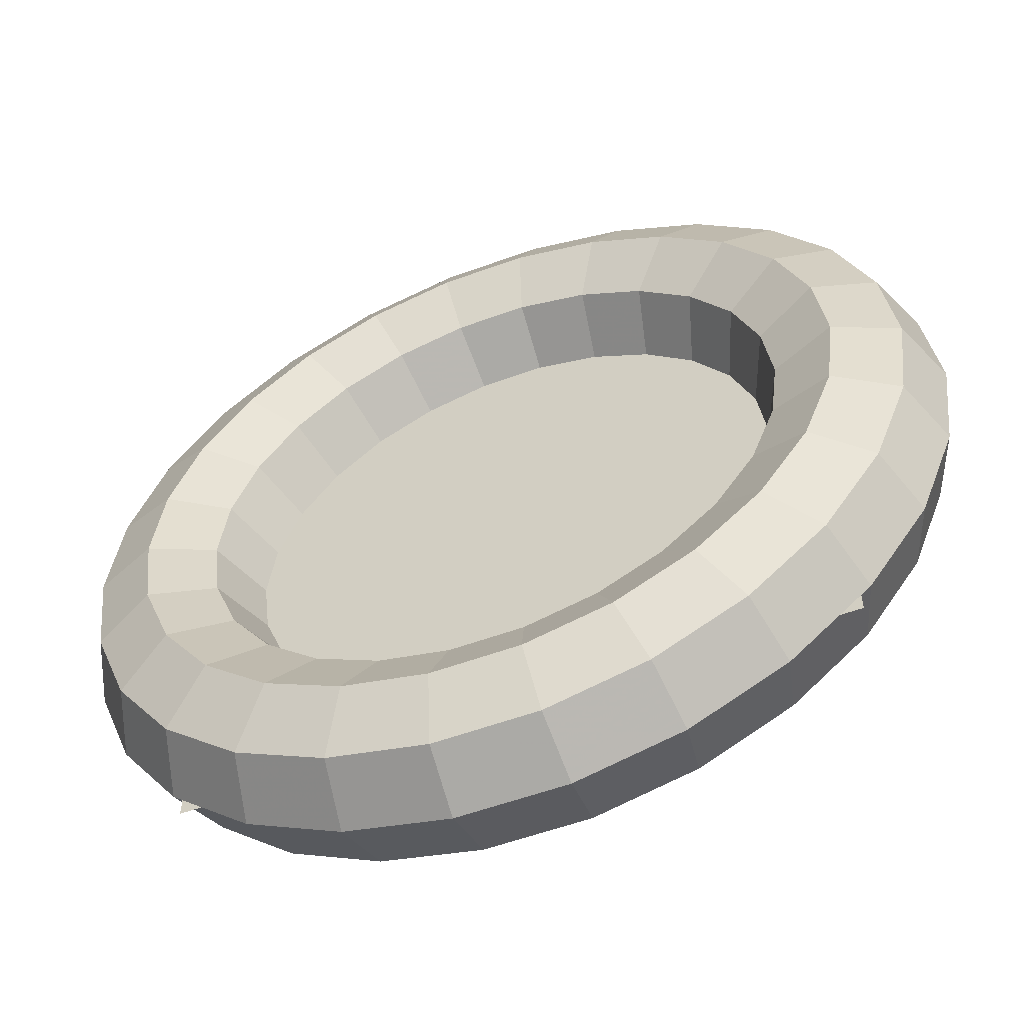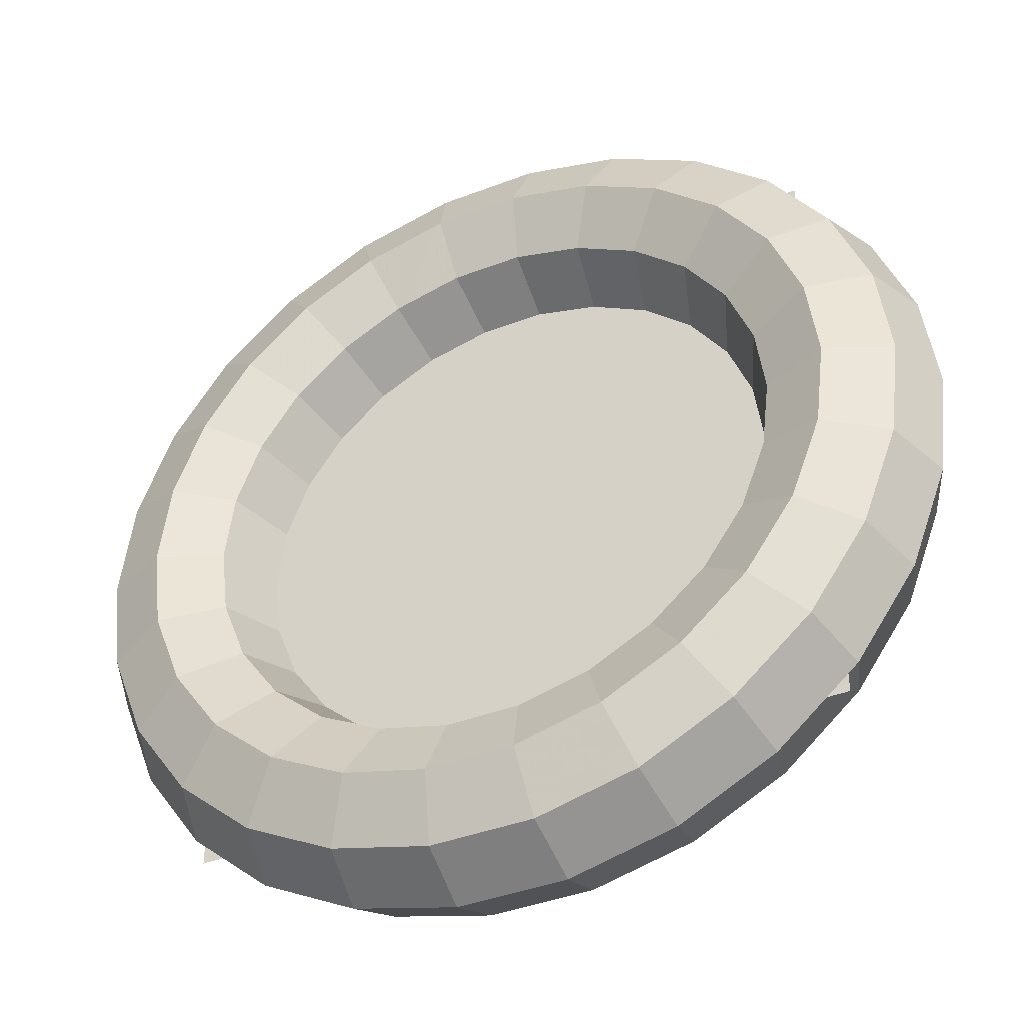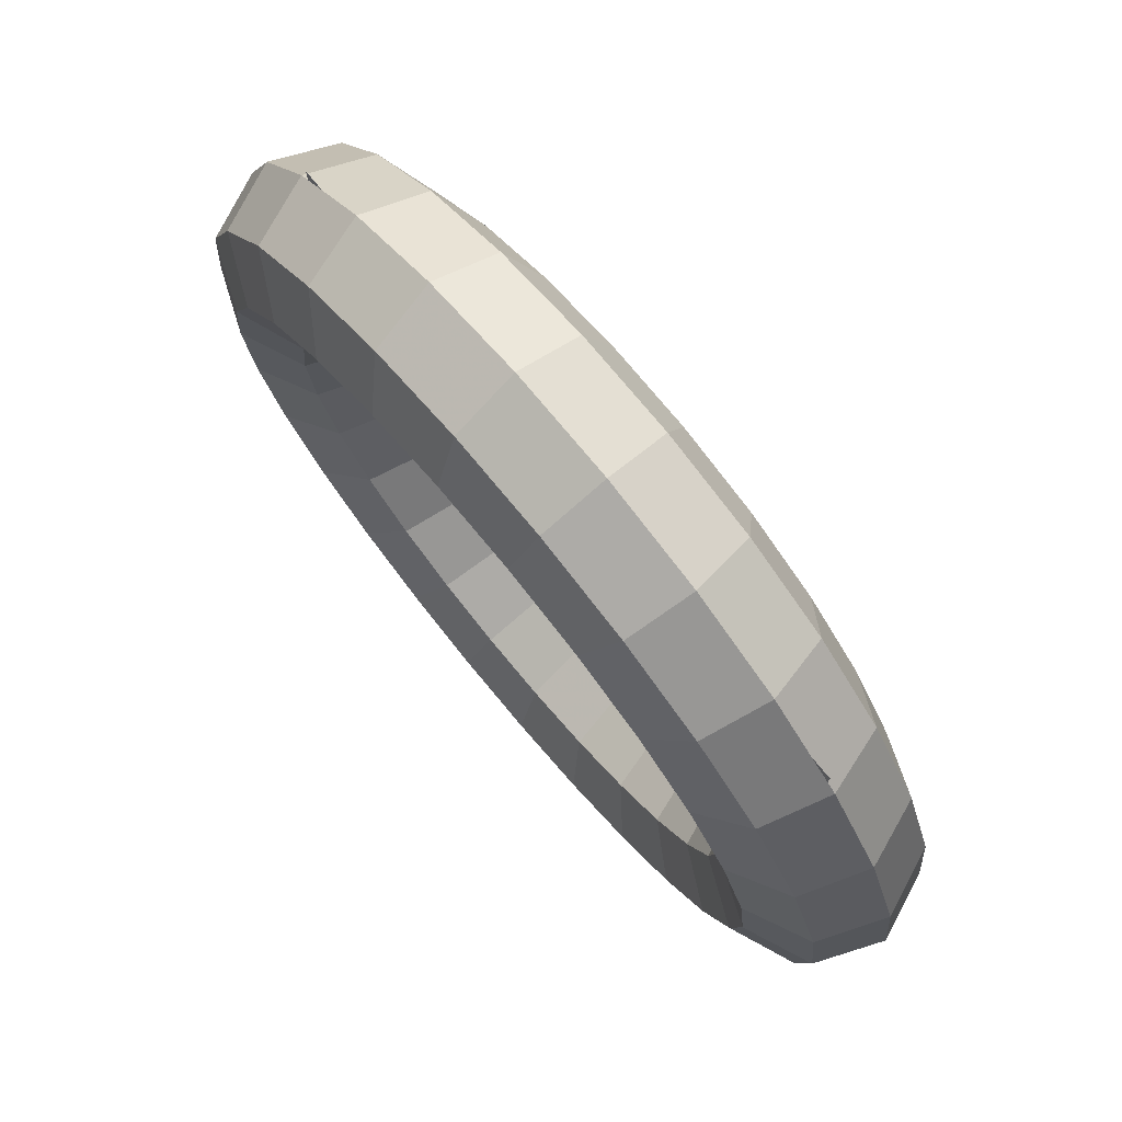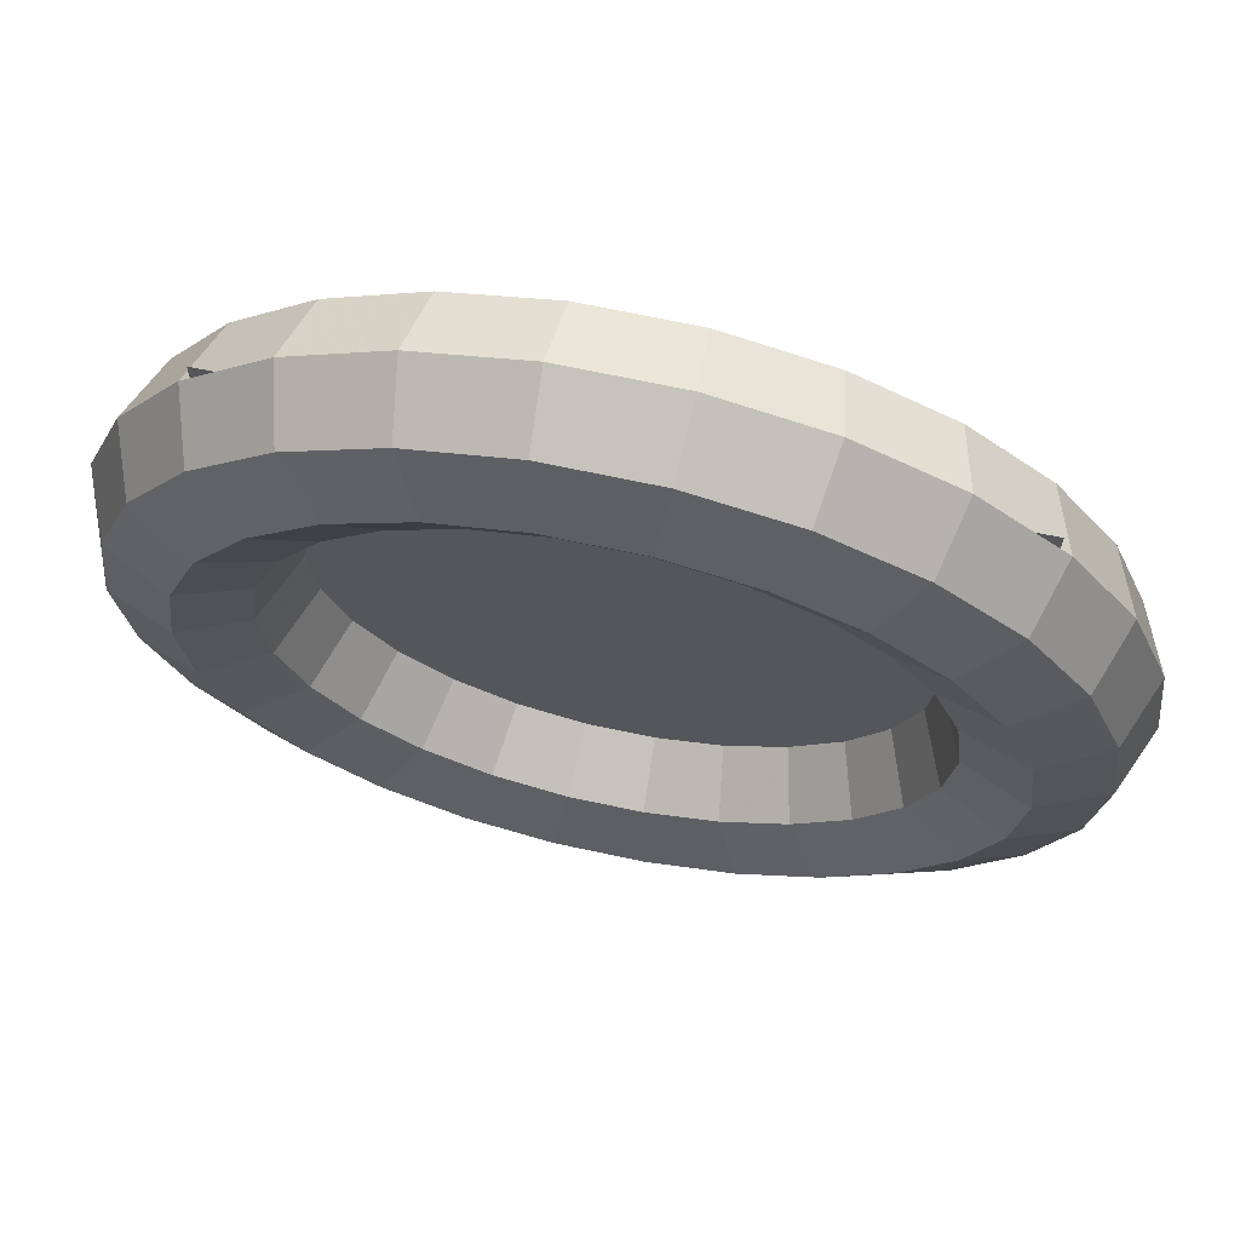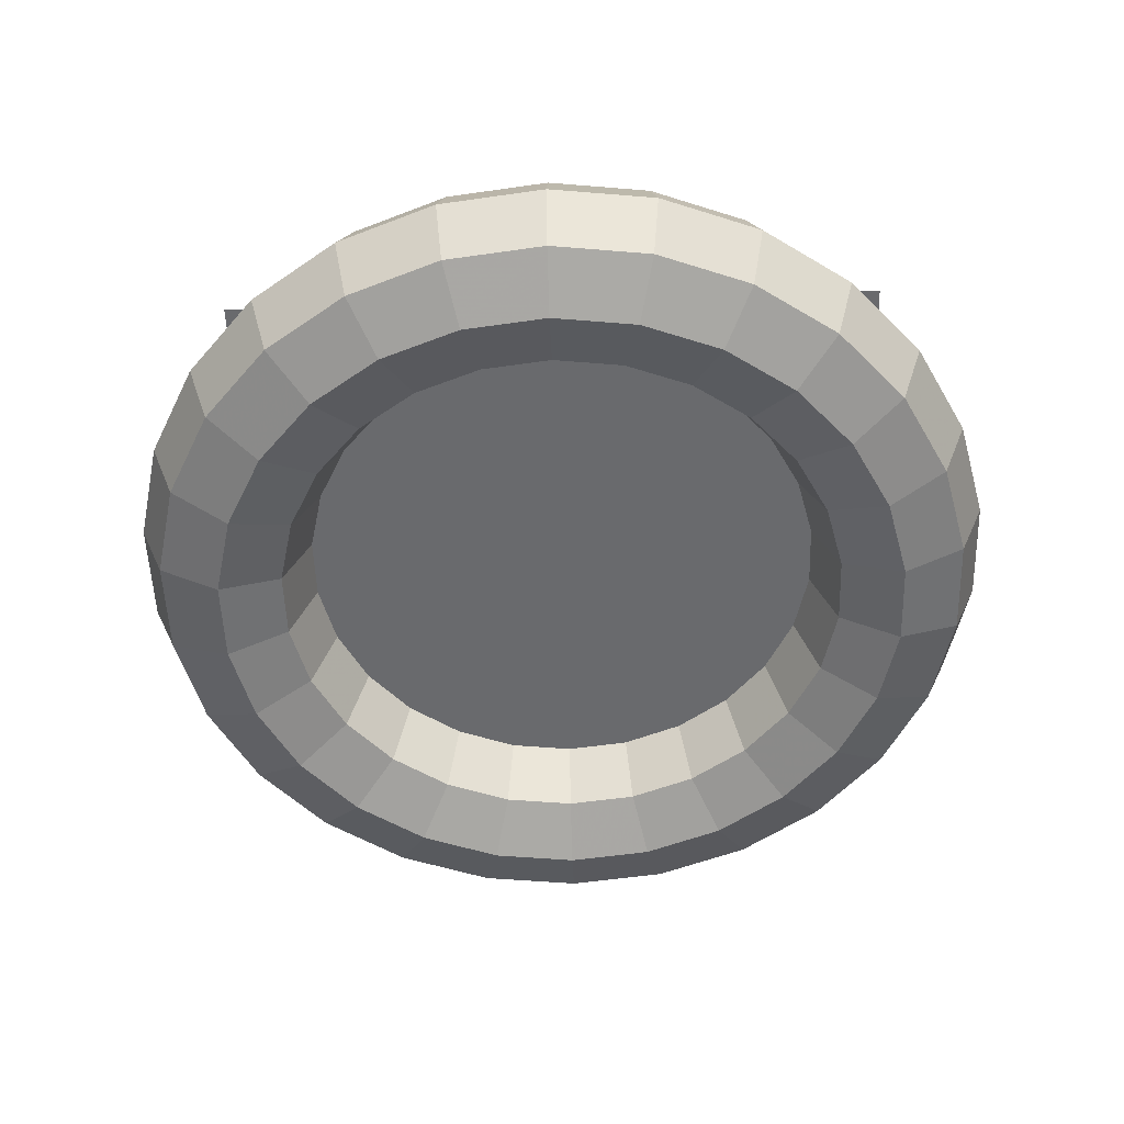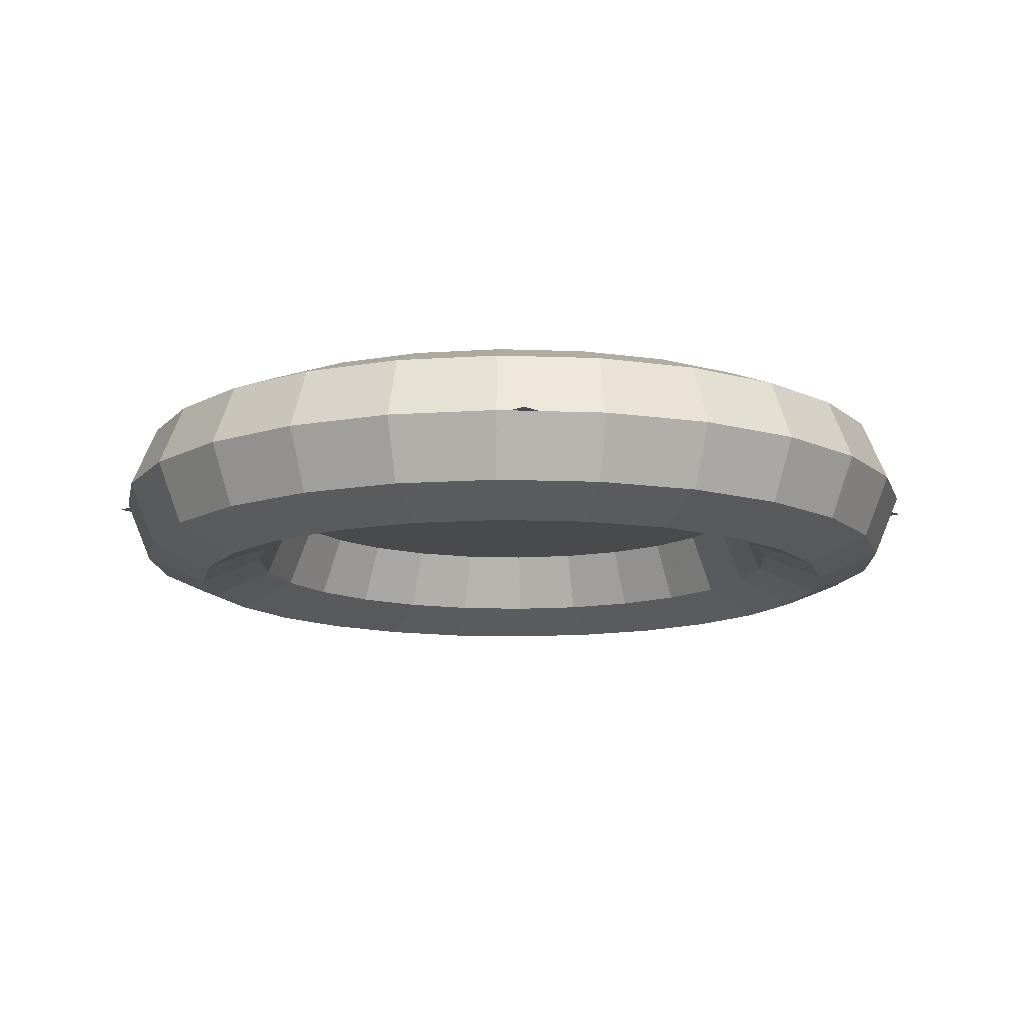
<metadata>
{"format":"obj","ext":"obj","renderer":"f3d","projection":"perspective","resolution":1024,"background":"white","views":[{"elev":-56.5,"azim":20.9,"up":"+Y"},{"elev":-40.9,"azim":25.0,"up":"+Y"},{"elev":76.7,"azim":50.2,"up":"+Y"},{"elev":67.9,"azim":-167.8,"up":"+Y"},{"elev":-53.0,"azim":91.9,"up":"+Z"},{"elev":-12.8,"azim":-46.5,"up":"+Z"}]}
</metadata>
<code>
o ring_5_ring_5.001
v 2.311 0 0
v 2.244 -0.553 -0
v 2.112 -0.5206 -0.3268
v 2.175 0 -0.3268
v 1.795 -0.4424 -0.4621
v 1.849 0 -0.4621
v 1.478 -0.3642 -0.3268
v 1.522 0 -0.3268
v 1.346 -0.3318 -0
v 1.386 0 0
v 1.478 -0.3642 0.3268
v 1.522 -0 0.3268
v 1.795 -0.4424 0.4621
v 1.849 -0 0.4621
v 2.112 -0.5206 0.3268
v 2.175 -0 0.3268
v 2.046 -1.074 -0
v 1.926 -1.011 -0.3268
v 1.637 -0.8591 -0.4621
v 1.347 -0.7072 -0.3268
v 1.228 -0.6443 -0
v 1.347 -0.7072 0.3268
v 1.637 -0.8591 0.4621
v 1.926 -1.011 0.3268
v 1.73 -1.532 -0
v 1.628 -1.443 -0.3268
v 1.384 -1.226 -0.4621
v 1.139 -1.009 -0.3268
v 1.038 -0.9194 -0
v 1.139 -1.009 0.3268
v 1.384 -1.226 0.4621
v 1.628 -1.443 0.3268
v 1.313 -1.902 -0
v 1.236 -1.79 -0.3268
v 1.05 -1.521 -0.4621
v 0.8645 -1.252 -0.3268
v 0.7876 -1.141 -0
v 0.8645 -1.252 0.3268
v 1.05 -1.521 0.4621
v 1.236 -1.79 0.3268
v 0.8194 -2.161 -0
v 0.7714 -2.034 -0.3268
v 0.6555 -1.728 -0.4621
v 0.5396 -1.423 -0.3268
v 0.4916 -1.296 -0
v 0.5396 -1.423 0.3268
v 0.6555 -1.728 0.4621
v 0.7714 -2.034 0.3268
v 0.2785 -2.294 -0
v 0.2622 -2.159 -0.3268
v 0.2228 -1.835 -0.4621
v 0.1834 -1.511 -0.3268
v 0.1671 -1.376 -0
v 0.1834 -1.511 0.3268
v 0.2228 -1.835 0.4621
v 0.2622 -2.159 0.3268
v -0.2785 -2.294 -0
v -0.2622 -2.159 -0.3268
v -0.2228 -1.835 -0.4621
v -0.1834 -1.511 -0.3268
v -0.1671 -1.376 -0
v -0.1834 -1.511 0.3268
v -0.2228 -1.835 0.4621
v -0.2622 -2.159 0.3268
v -0.8194 -2.161 -0
v -0.7714 -2.034 -0.3268
v -0.6555 -1.728 -0.4621
v -0.5396 -1.423 -0.3268
v -0.4916 -1.296 -0
v -0.5396 -1.423 0.3268
v -0.6555 -1.728 0.4621
v -0.7714 -2.034 0.3268
v -1.313 -1.902 -0
v -1.236 -1.79 -0.3268
v -1.05 -1.521 -0.4621
v -0.8645 -1.252 -0.3268
v -0.7876 -1.141 -0
v -0.8645 -1.252 0.3268
v -1.05 -1.521 0.4621
v -1.236 -1.79 0.3268
v -1.73 -1.532 -0
v -1.628 -1.443 -0.3268
v -1.384 -1.226 -0.4621
v -1.139 -1.009 -0.3268
v -1.038 -0.9194 -0
v -1.139 -1.009 0.3268
v -1.384 -1.226 0.4621
v -1.628 -1.443 0.3268
v -2.046 -1.074 -0
v -1.926 -1.011 -0.3268
v -1.637 -0.8591 -0.4621
v -1.347 -0.7072 -0.3268
v -1.228 -0.6443 -0
v -1.347 -0.7072 0.3268
v -1.637 -0.8591 0.4621
v -1.926 -1.011 0.3268
v -2.244 -0.553 -0
v -2.112 -0.5206 -0.3268
v -1.795 -0.4424 -0.4621
v -1.478 -0.3642 -0.3268
v -1.346 -0.3318 -0
v -1.478 -0.3642 0.3268
v -1.795 -0.4424 0.4621
v -2.112 -0.5206 0.3268
v -2.311 0 0
v -2.175 0 -0.3268
v -1.849 0 -0.4621
v -1.522 0 -0.3268
v -1.386 0 0
v -1.522 -0 0.3268
v -1.849 -0 0.4621
v -2.175 -0 0.3268
v -2.244 0.553 0
v -2.112 0.5206 -0.3268
v -1.795 0.4424 -0.4621
v -1.478 0.3642 -0.3268
v -1.346 0.3318 0
v -1.478 0.3642 0.3268
v -1.795 0.4424 0.4621
v -2.112 0.5206 0.3268
v -2.046 1.074 0
v -1.926 1.011 -0.3268
v -1.637 0.8591 -0.4621
v -1.347 0.7072 -0.3268
v -1.228 0.6443 0
v -1.347 0.7072 0.3268
v -1.637 0.8591 0.4621
v -1.926 1.011 0.3268
v -1.73 1.532 0
v -1.628 1.443 -0.3268
v -1.384 1.226 -0.4621
v -1.139 1.009 -0.3268
v -1.038 0.9194 0
v -1.139 1.009 0.3268
v -1.384 1.226 0.4621
v -1.628 1.443 0.3268
v -1.313 1.902 0
v -1.236 1.79 -0.3268
v -1.05 1.521 -0.4621
v -0.8645 1.252 -0.3268
v -0.7876 1.141 0
v -0.8645 1.252 0.3268
v -1.05 1.521 0.4621
v -1.236 1.79 0.3268
v -0.8194 2.161 0
v -0.7714 2.034 -0.3268
v -0.6555 1.728 -0.4621
v -0.5396 1.423 -0.3268
v -0.4916 1.296 0
v -0.5396 1.423 0.3268
v -0.6555 1.728 0.4621
v -0.7714 2.034 0.3268
v -0.2785 2.294 0
v -0.2622 2.159 -0.3268
v -0.2228 1.835 -0.4621
v -0.1834 1.511 -0.3268
v -0.1671 1.376 0
v -0.1834 1.511 0.3268
v -0.2228 1.835 0.4621
v -0.2622 2.159 0.3268
v 0.2785 2.294 0
v 0.2622 2.159 -0.3268
v 0.2228 1.835 -0.4621
v 0.1834 1.511 -0.3268
v 0.1671 1.376 0
v 0.1834 1.511 0.3268
v 0.2228 1.835 0.4621
v 0.2622 2.159 0.3268
v 0.8194 2.161 0
v 0.7714 2.034 -0.3268
v 0.6555 1.728 -0.4621
v 0.5396 1.423 -0.3268
v 0.4916 1.296 0
v 0.5396 1.423 0.3268
v 0.6555 1.728 0.4621
v 0.7714 2.034 0.3268
v 1.313 1.902 0
v 1.236 1.79 -0.3268
v 1.05 1.521 -0.4621
v 0.8645 1.252 -0.3268
v 0.7876 1.141 0
v 0.8645 1.252 0.3268
v 1.05 1.521 0.4621
v 1.236 1.79 0.3268
v 1.73 1.532 0
v 1.628 1.443 -0.3268
v 1.384 1.226 -0.4621
v 1.139 1.009 -0.3268
v 1.038 0.9194 0
v 1.139 1.009 0.3268
v 1.384 1.226 0.4621
v 1.628 1.443 0.3268
v 2.046 1.074 0
v 1.926 1.011 -0.3268
v 1.637 0.8591 -0.4621
v 1.347 0.7072 -0.3268
v 1.228 0.6443 0
v 1.347 0.7072 0.3268
v 1.637 0.8591 0.4621
v 1.926 1.011 0.3268
v 2.244 0.553 0
v 2.112 0.5206 -0.3268
v 1.795 0.4424 -0.4621
v 1.478 0.3642 -0.3268
v 1.346 0.3318 0
v 1.478 0.3642 0.3268
v 1.795 0.4424 0.4621
v 2.112 0.5206 0.3268
v -1.677 1.677 0
v 1.677 1.677 0
v 1.677 -1.677 -0
v -1.677 -1.677 -0
f 1 2 3
f 1 3 4
f 4 3 5
f 4 5 6
f 6 5 7
f 6 7 8
f 8 7 9
f 8 9 10
f 10 9 11
f 10 11 12
f 12 11 13
f 12 13 14
f 14 13 15
f 14 15 16
f 1 16 15
f 1 15 2
f 2 17 18
f 2 18 3
f 3 18 19
f 3 19 5
f 5 19 20
f 5 20 7
f 7 20 21
f 7 21 9
f 9 21 22
f 9 22 11
f 11 22 23
f 11 23 13
f 13 23 24
f 13 24 15
f 15 24 17
f 15 17 2
f 17 25 26
f 17 26 18
f 18 26 27
f 18 27 19
f 19 27 28
f 19 28 20
f 20 28 29
f 20 29 21
f 21 29 30
f 21 30 22
f 22 30 31
f 22 31 23
f 23 31 32
f 23 32 24
f 24 32 25
f 24 25 17
f 25 33 34
f 25 34 26
f 26 34 35
f 26 35 27
f 27 35 36
f 27 36 28
f 28 36 37
f 28 37 29
f 29 37 38
f 29 38 30
f 30 38 39
f 30 39 31
f 31 39 40
f 31 40 32
f 32 40 33
f 32 33 25
f 33 41 42
f 33 42 34
f 34 42 43
f 34 43 35
f 35 43 44
f 35 44 36
f 36 44 45
f 36 45 37
f 37 45 46
f 37 46 38
f 38 46 47
f 38 47 39
f 39 47 48
f 39 48 40
f 40 48 41
f 40 41 33
f 41 49 50
f 41 50 42
f 42 50 51
f 42 51 43
f 43 51 52
f 43 52 44
f 44 52 53
f 44 53 45
f 45 53 54
f 45 54 46
f 46 54 55
f 46 55 47
f 47 55 56
f 47 56 48
f 48 56 49
f 48 49 41
f 49 57 58
f 49 58 50
f 50 58 59
f 50 59 51
f 51 59 60
f 51 60 52
f 52 60 61
f 52 61 53
f 53 61 62
f 53 62 54
f 54 62 63
f 54 63 55
f 55 63 64
f 55 64 56
f 56 64 57
f 56 57 49
f 57 65 66
f 57 66 58
f 58 66 67
f 58 67 59
f 59 67 68
f 59 68 60
f 60 68 69
f 60 69 61
f 61 69 70
f 61 70 62
f 62 70 71
f 62 71 63
f 63 71 72
f 63 72 64
f 64 72 65
f 64 65 57
f 65 73 74
f 65 74 66
f 66 74 75
f 66 75 67
f 67 75 76
f 67 76 68
f 68 76 77
f 68 77 69
f 69 77 78
f 69 78 70
f 70 78 79
f 70 79 71
f 71 79 80
f 71 80 72
f 72 80 73
f 72 73 65
f 73 81 82
f 73 82 74
f 74 82 83
f 74 83 75
f 75 83 84
f 75 84 76
f 76 84 85
f 76 85 77
f 77 85 86
f 77 86 78
f 78 86 87
f 78 87 79
f 79 87 88
f 79 88 80
f 80 88 81
f 80 81 73
f 81 89 90
f 81 90 82
f 82 90 91
f 82 91 83
f 83 91 92
f 83 92 84
f 84 92 93
f 84 93 85
f 85 93 94
f 85 94 86
f 86 94 95
f 86 95 87
f 87 95 96
f 87 96 88
f 88 96 89
f 88 89 81
f 89 97 98
f 89 98 90
f 90 98 99
f 90 99 91
f 91 99 100
f 91 100 92
f 92 100 101
f 92 101 93
f 93 101 102
f 93 102 94
f 94 102 103
f 94 103 95
f 95 103 104
f 95 104 96
f 96 104 97
f 96 97 89
f 97 105 106
f 97 106 98
f 98 106 107
f 98 107 99
f 99 107 108
f 99 108 100
f 100 108 109
f 100 109 101
f 101 109 110
f 101 110 102
f 102 110 111
f 102 111 103
f 103 111 112
f 103 112 104
f 104 112 105
f 104 105 97
f 105 113 114
f 105 114 106
f 106 114 115
f 106 115 107
f 107 115 116
f 107 116 108
f 108 116 117
f 108 117 109
f 109 117 118
f 109 118 110
f 110 118 119
f 110 119 111
f 111 119 120
f 111 120 112
f 112 120 113
f 112 113 105
f 113 121 122
f 113 122 114
f 114 122 123
f 114 123 115
f 115 123 124
f 115 124 116
f 116 124 125
f 116 125 117
f 117 125 126
f 117 126 118
f 118 126 127
f 118 127 119
f 119 127 128
f 119 128 120
f 120 128 121
f 120 121 113
f 121 129 130
f 121 130 122
f 122 130 131
f 122 131 123
f 123 131 132
f 123 132 124
f 124 132 133
f 124 133 125
f 125 133 134
f 125 134 126
f 126 134 135
f 126 135 127
f 127 135 136
f 127 136 128
f 128 136 129
f 128 129 121
f 129 137 138
f 129 138 130
f 130 138 139
f 130 139 131
f 131 139 140
f 131 140 132
f 132 140 141
f 132 141 133
f 133 141 142
f 133 142 134
f 134 142 143
f 134 143 135
f 135 143 144
f 135 144 136
f 136 144 137
f 136 137 129
f 137 145 146
f 137 146 138
f 138 146 147
f 138 147 139
f 139 147 148
f 139 148 140
f 140 148 149
f 140 149 141
f 141 149 150
f 141 150 142
f 142 150 151
f 142 151 143
f 143 151 152
f 143 152 144
f 144 152 145
f 144 145 137
f 145 153 154
f 145 154 146
f 146 154 155
f 146 155 147
f 147 155 156
f 147 156 148
f 148 156 157
f 148 157 149
f 149 157 158
f 149 158 150
f 150 158 159
f 150 159 151
f 151 159 160
f 151 160 152
f 152 160 153
f 152 153 145
f 153 161 162
f 153 162 154
f 154 162 163
f 154 163 155
f 155 163 164
f 155 164 156
f 156 164 165
f 156 165 157
f 157 165 166
f 157 166 158
f 158 166 167
f 158 167 159
f 159 167 168
f 159 168 160
f 160 168 161
f 160 161 153
f 161 169 170
f 161 170 162
f 162 170 171
f 162 171 163
f 163 171 172
f 163 172 164
f 164 172 173
f 164 173 165
f 165 173 174
f 165 174 166
f 166 174 175
f 166 175 167
f 167 175 176
f 167 176 168
f 168 176 169
f 168 169 161
f 169 177 178
f 169 178 170
f 170 178 179
f 170 179 171
f 171 179 180
f 171 180 172
f 172 180 181
f 172 181 173
f 173 181 182
f 173 182 174
f 174 182 183
f 174 183 175
f 175 183 184
f 175 184 176
f 176 184 177
f 176 177 169
f 177 185 186
f 177 186 178
f 178 186 187
f 178 187 179
f 179 187 188
f 179 188 180
f 180 188 189
f 180 189 181
f 181 189 190
f 181 190 182
f 182 190 191
f 182 191 183
f 183 191 192
f 183 192 184
f 184 192 185
f 184 185 177
f 185 193 194
f 185 194 186
f 186 194 195
f 186 195 187
f 187 195 196
f 187 196 188
f 188 196 197
f 188 197 189
f 189 197 198
f 189 198 190
f 190 198 199
f 190 199 191
f 191 199 200
f 191 200 192
f 192 200 193
f 192 193 185
f 193 201 202
f 193 202 194
f 194 202 203
f 194 203 195
f 195 203 204
f 195 204 196
f 196 204 205
f 196 205 197
f 197 205 206
f 197 206 198
f 198 206 207
f 198 207 199
f 199 207 208
f 199 208 200
f 200 208 201
f 200 201 193
f 201 1 4
f 201 4 202
f 202 4 6
f 202 6 203
f 203 6 8
f 203 8 204
f 204 8 10
f 204 10 205
f 205 10 12
f 205 12 206
f 206 12 14
f 206 14 207
f 207 14 16
f 207 16 208
f 16 1 208
f 208 1 201
f 209 210 211
f 209 211 212
f 210 209 212
f 210 212 211

</code>
